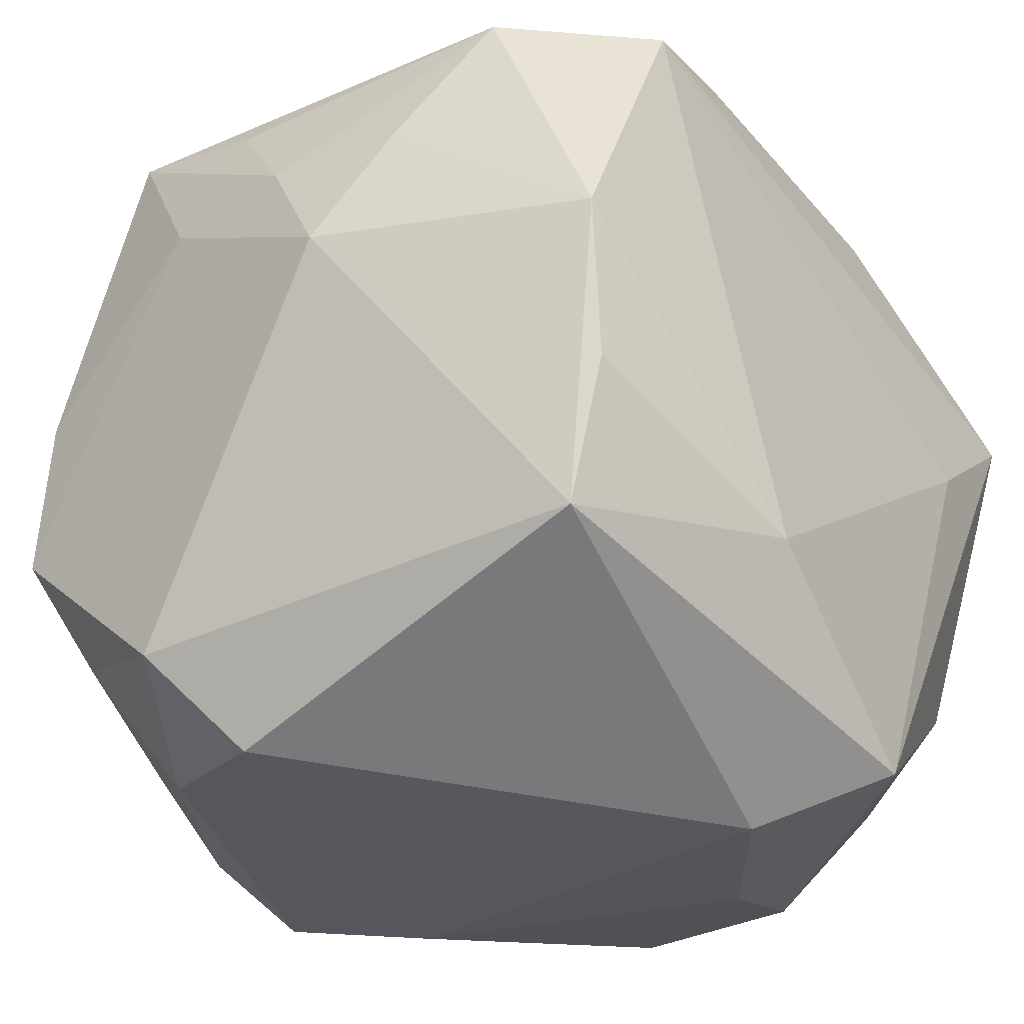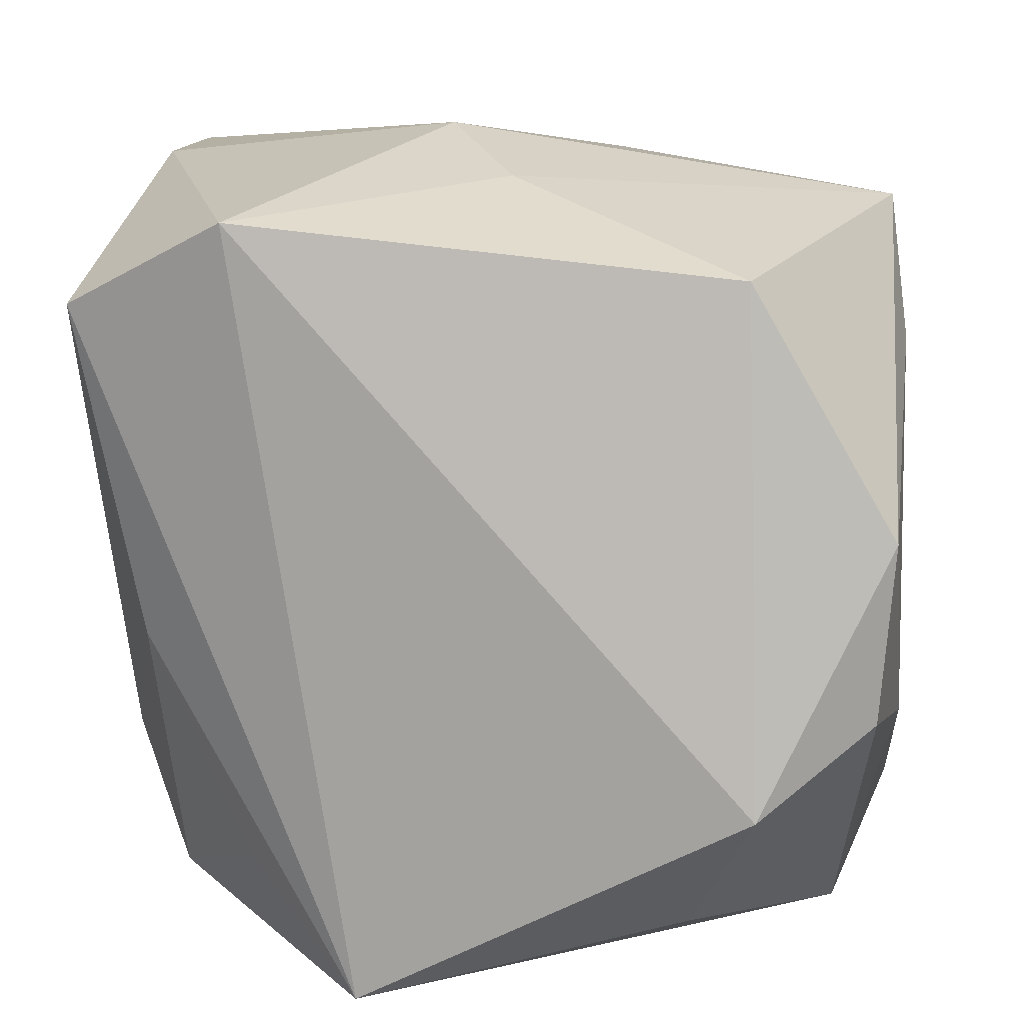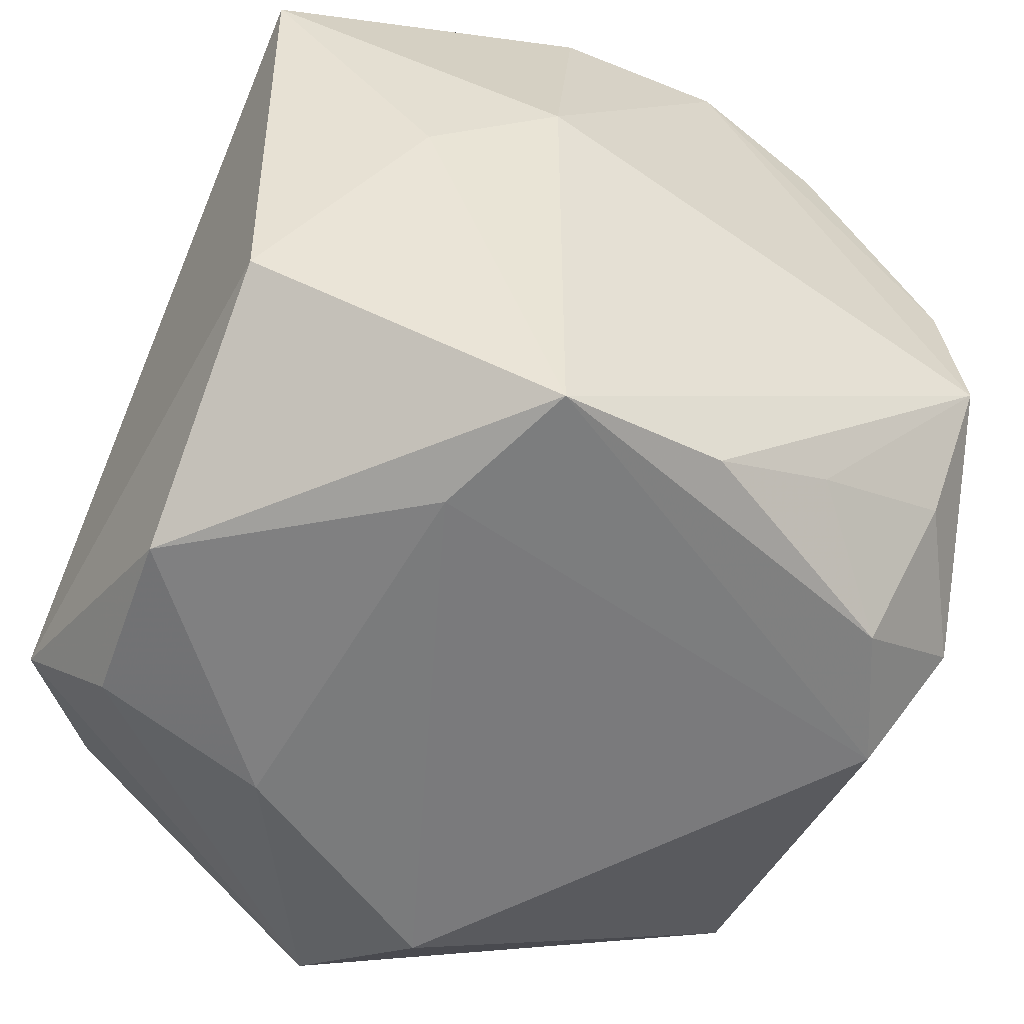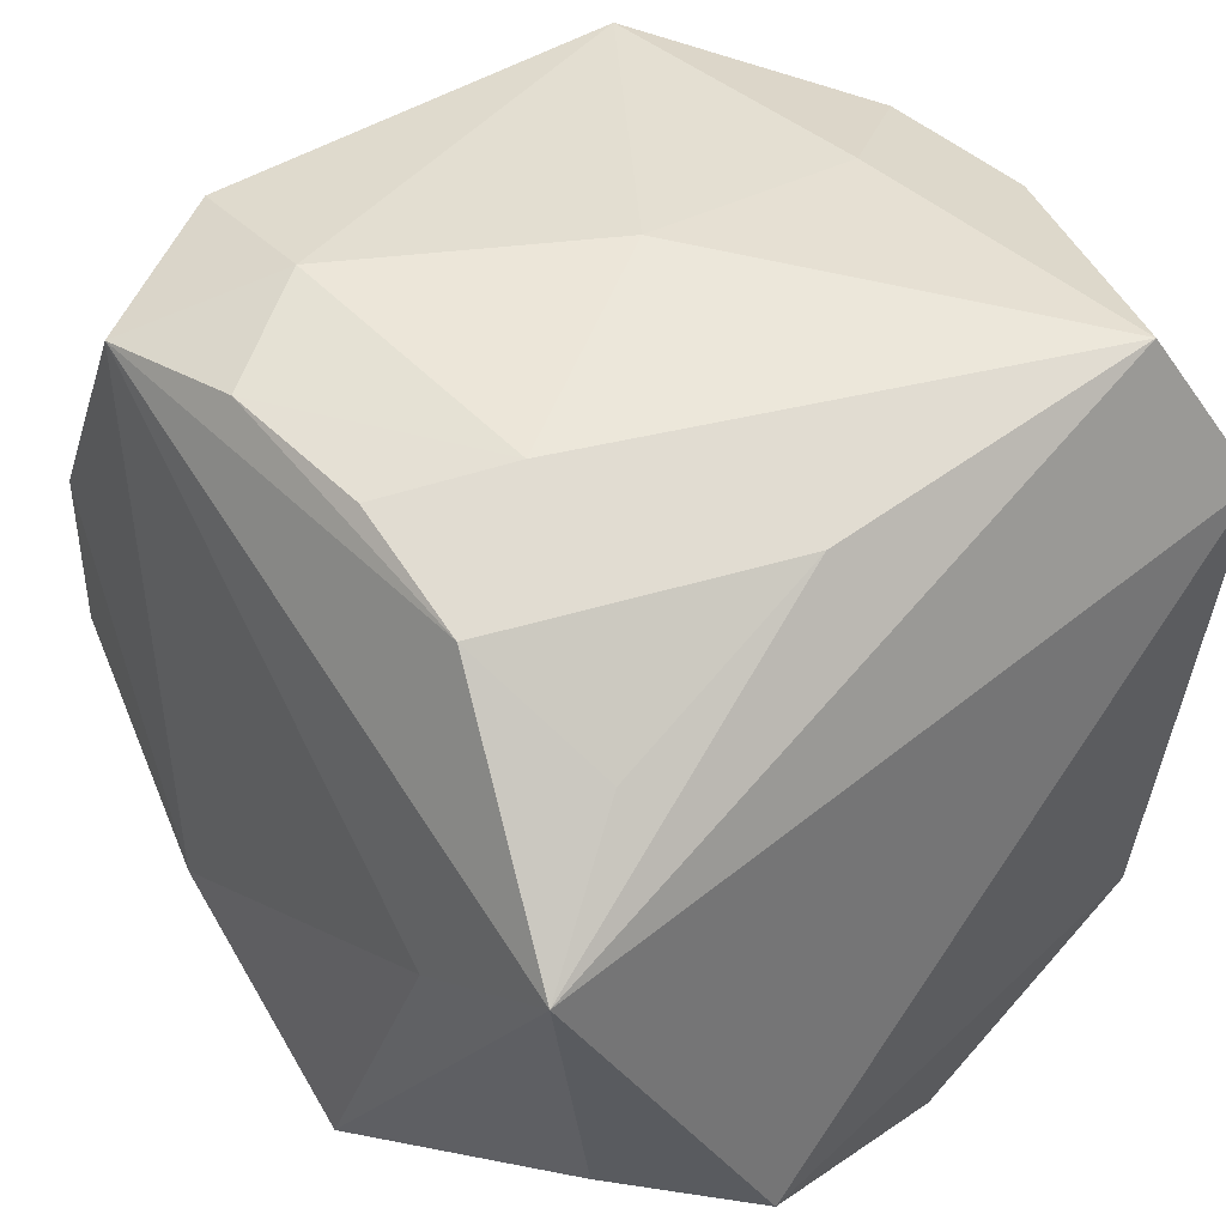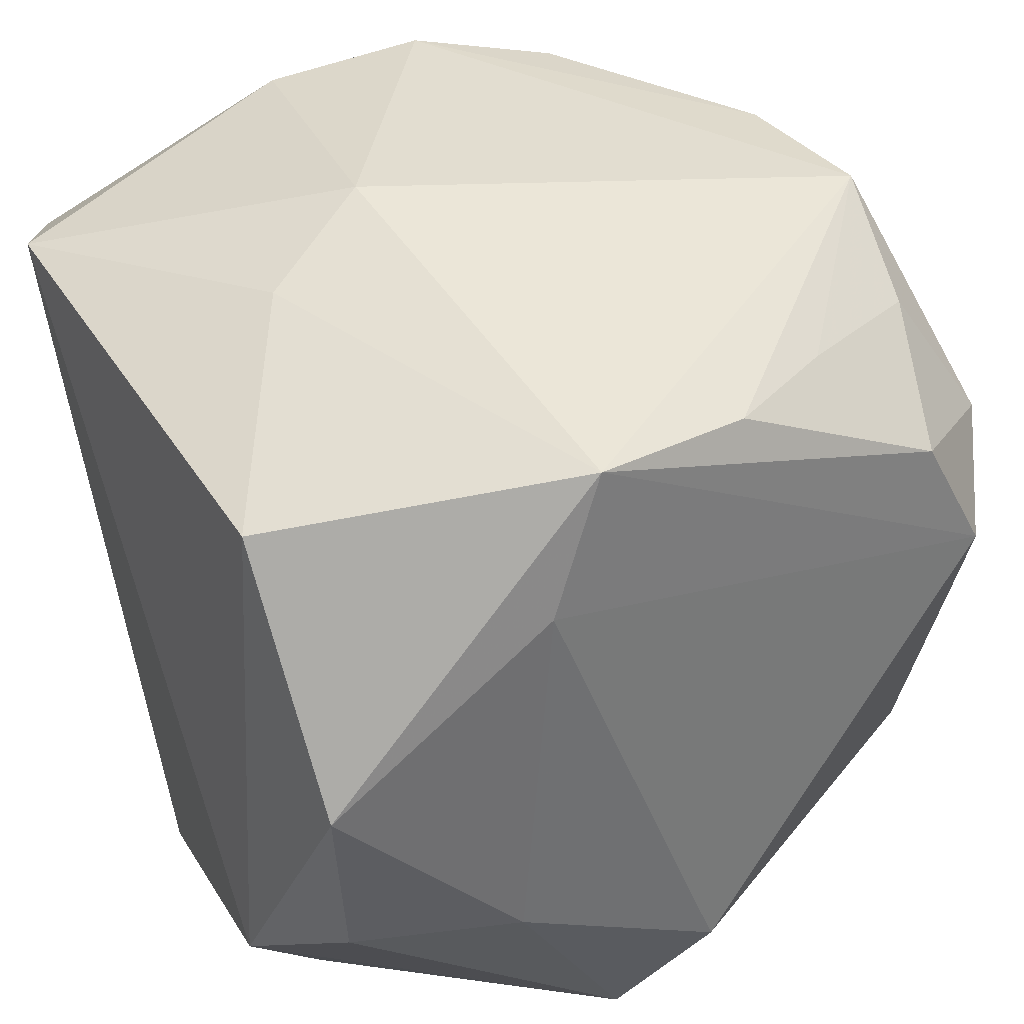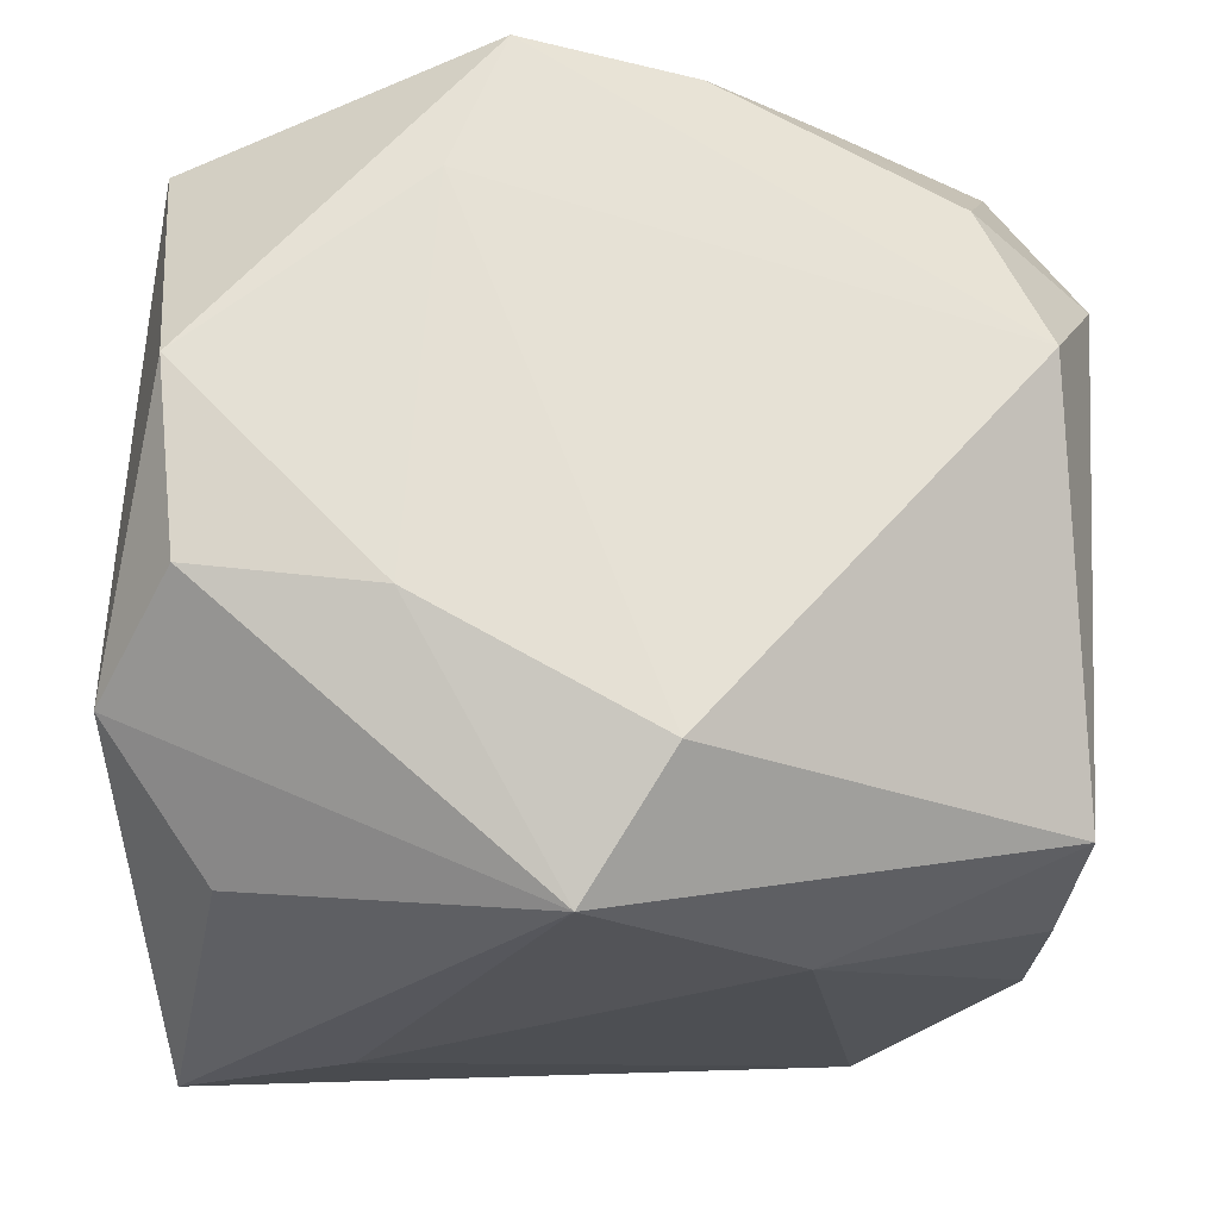
<metadata>
{"format":"obj","ext":"obj","renderer":"f3d","projection":"perspective","resolution":1024,"background":"white","views":[{"elev":-24.0,"azim":-59.8,"up":"+Z"},{"elev":9.5,"azim":95.1,"up":"+Y"},{"elev":-58.3,"azim":154.5,"up":"+Z"},{"elev":43.5,"azim":46.4,"up":"+Z"},{"elev":37.2,"azim":152.8,"up":"+Y"},{"elev":-23.5,"azim":175.5,"up":"+Y"}]}
</metadata>
<code>
v 0.01182 -0.02403 0.02249
v -0.0276 -0.02224 -0.004032
v -0.02819 0.003395 0.01665
v 0.007289 -0.01484 0.02684
v -0.02807 -0.02013 -0.0141
v 0.02454 -0.009808 -0.02622
v 0.02884 0.02299 0.01601
v 0.02884 -0.01549 -0.01837
v 0.01747 0.02561 -0.001622
v -0.02434 0.009021 0.02349
v 0.009153 0.02899 0.003202
v 0.0125 -0.01161 -0.02836
v -0.01339 0.0224 -0.02058
v 0.02422 0.01737 0.02719
v -0.02409 -0.01207 0.02631
v 0.01043 0.0144 -0.02836
v 0.00669 0.02686 0.02377
v -0.008828 -0.02228 0.02585
v 0.002533 -0.02836 -0.02434
v 0.0001317 0.01879 0.02638
v -0.02052 0.01495 -0.02479
v -0.01953 -0.02321 0.02407
v -0.02321 0.02114 -0.01583
v 0.02072 -0.00538 0.02314
v 0.02473 -0.02961 0.008413
v -0.02836 -0.0067 0.0169
v 0.02205 -0.0243 -0.01404
v -0.004903 0.02295 -0.02517
v -0.0288 0.01211 -0.01824
v 0.02577 0.002412 -0.02725
v -0.02518 0.006136 -0.02495
v 0.01396 -0.02963 0.001936
v -0.01407 0.02645 0.01888
v 0.02671 0.01935 -0.01755
v -0.02335 0.02608 0.003964
v -0.002858 -0.01999 -0.02836
v 0.02075 -0.02099 0.01606
v -0.001235 0.001976 0.02852
v -0.03131 -0.001979 0.008503
v -0.004995 0.02755 0.02352
v -0.02225 0.01975 0.02512
v -0.01183 -0.02745 -0.01201
v -0.01297 -0.01401 0.0283
v 0.002263 -0.02247 0.02508
v -0.02633 0.01312 0.01536
v -0.02431 0.02645 -0.00732
v 0.006707 0.02403 -0.0274
v -0.02807 -0.02193 0.007248
f 5 48 39
f 39 29 5
f 11 40 17
f 17 40 14
f 14 40 20
f 20 40 41
f 3 45 39
f 41 45 3
f 22 15 48
f 22 42 32
f 48 42 22
f 47 34 30
f 30 34 8
f 2 42 48
f 48 5 2
f 2 5 42
f 31 29 21
f 31 5 29
f 36 5 31
f 21 47 31
f 38 20 41
f 14 20 38
f 41 40 33
f 21 29 23
f 26 3 39
f 15 3 26
f 39 48 26
f 48 15 26
f 10 15 41
f 41 3 10
f 10 3 15
f 9 47 11
f 34 47 9
f 30 12 16
f 16 47 30
f 16 12 36
f 36 31 16
f 16 31 47
f 6 12 30
f 30 8 6
f 37 1 25
f 25 22 32
f 25 1 22
f 7 8 34
f 7 25 8
f 14 25 7
f 7 17 14
f 34 9 7
f 11 17 7
f 7 9 11
f 28 47 21
f 11 47 46
f 46 40 11
f 47 28 46
f 46 23 29
f 46 29 39
f 39 45 46
f 15 22 43
f 41 15 43
f 43 38 41
f 24 1 37
f 24 25 14
f 37 25 24
f 19 6 8
f 19 25 32
f 36 12 19
f 12 6 19
f 32 42 19
f 19 5 36
f 42 5 19
f 23 46 13
f 13 46 28
f 21 23 13
f 13 28 21
f 35 45 41
f 35 46 45
f 41 33 35
f 35 33 40
f 40 46 35
f 22 1 18
f 18 43 22
f 4 24 14
f 1 24 4
f 14 38 4
f 38 43 4
f 43 18 4
f 8 25 27
f 27 19 8
f 25 19 27
f 44 18 1
f 1 4 44
f 44 4 18

</code>
